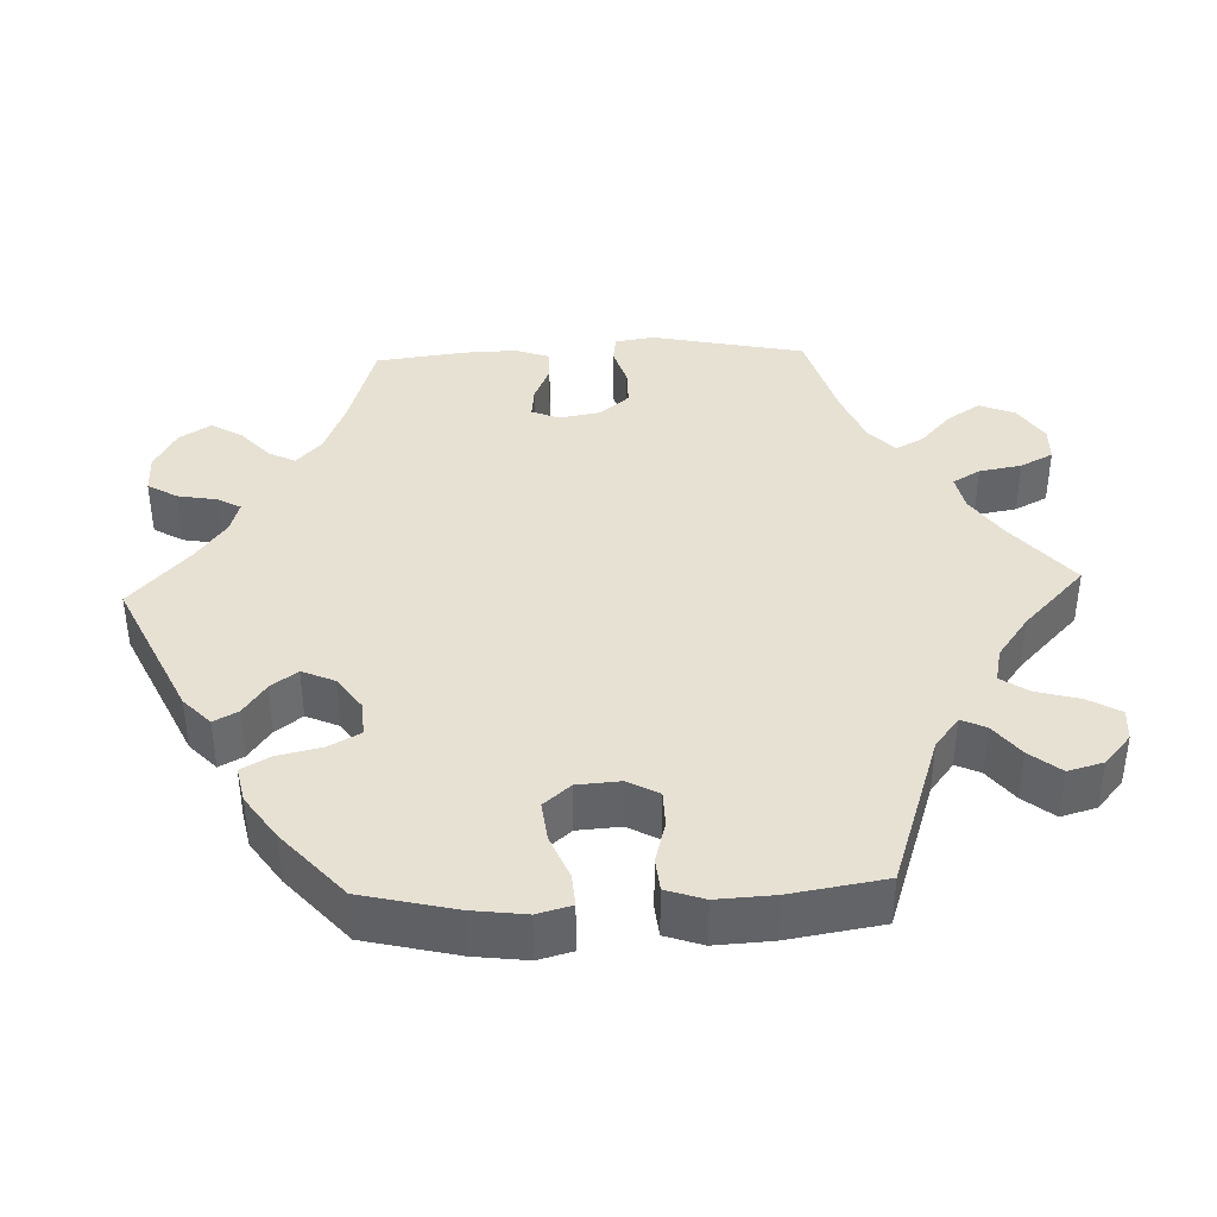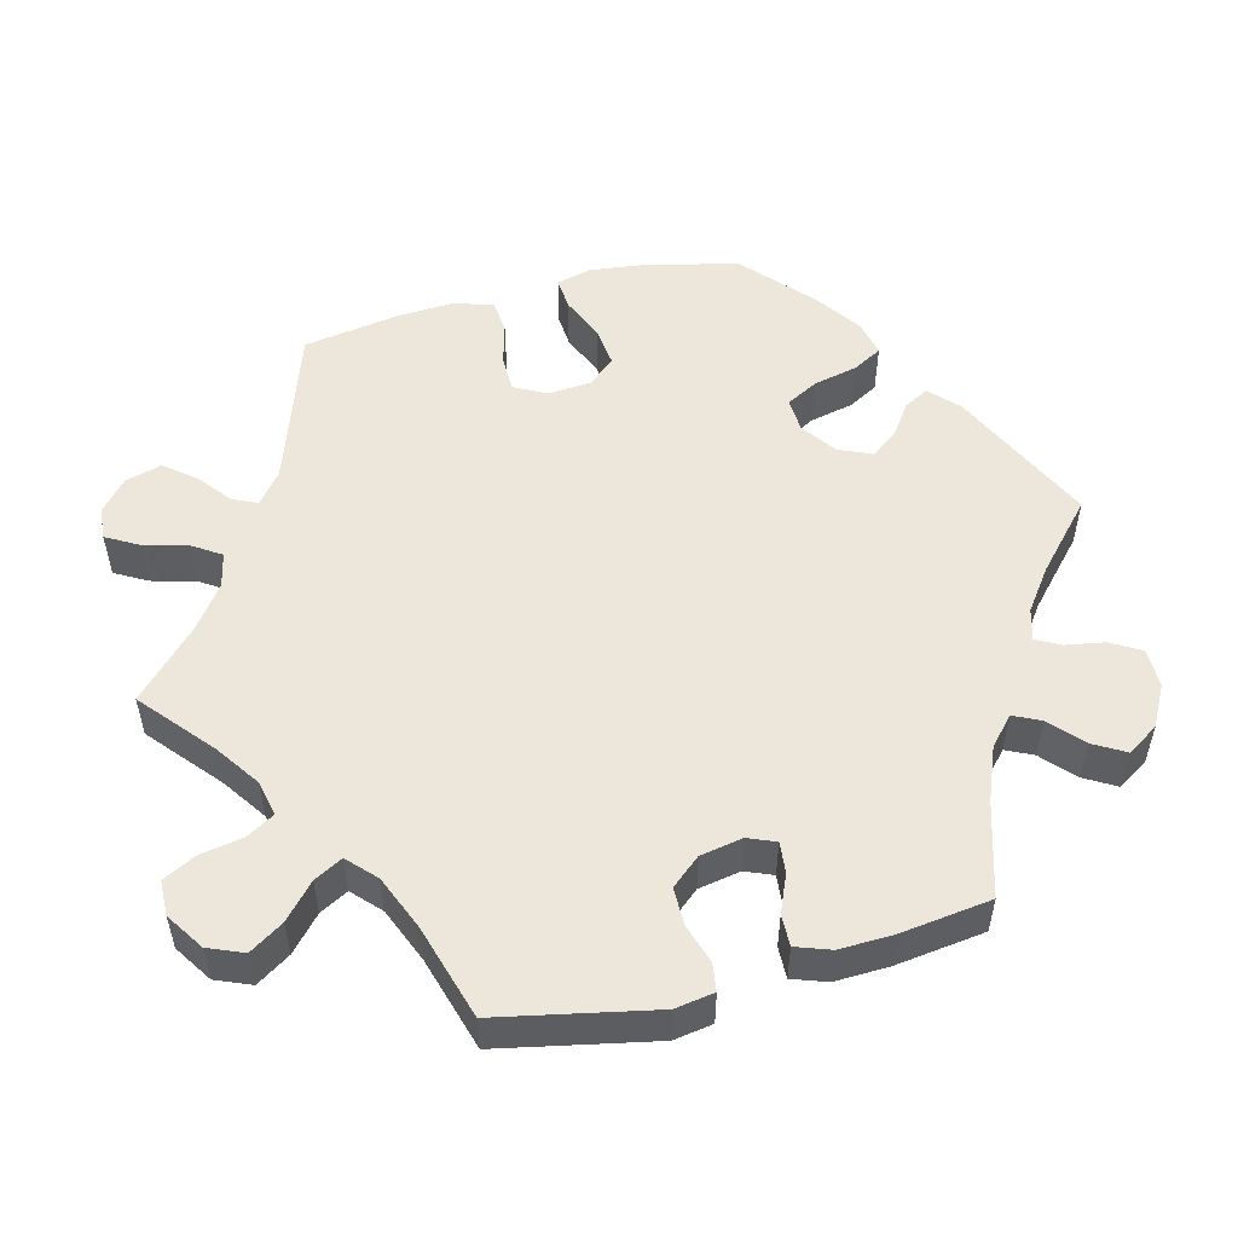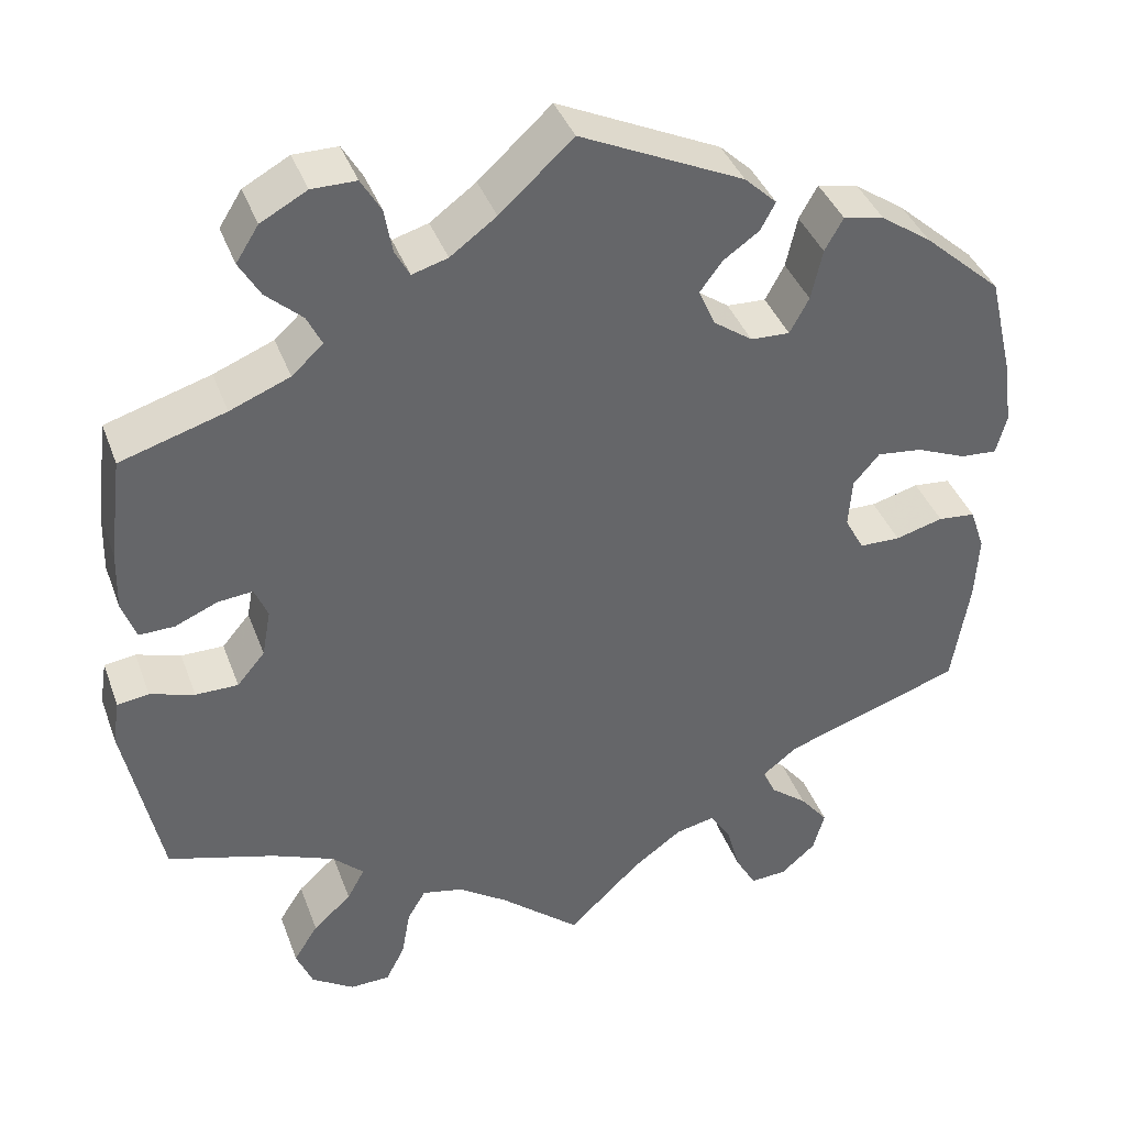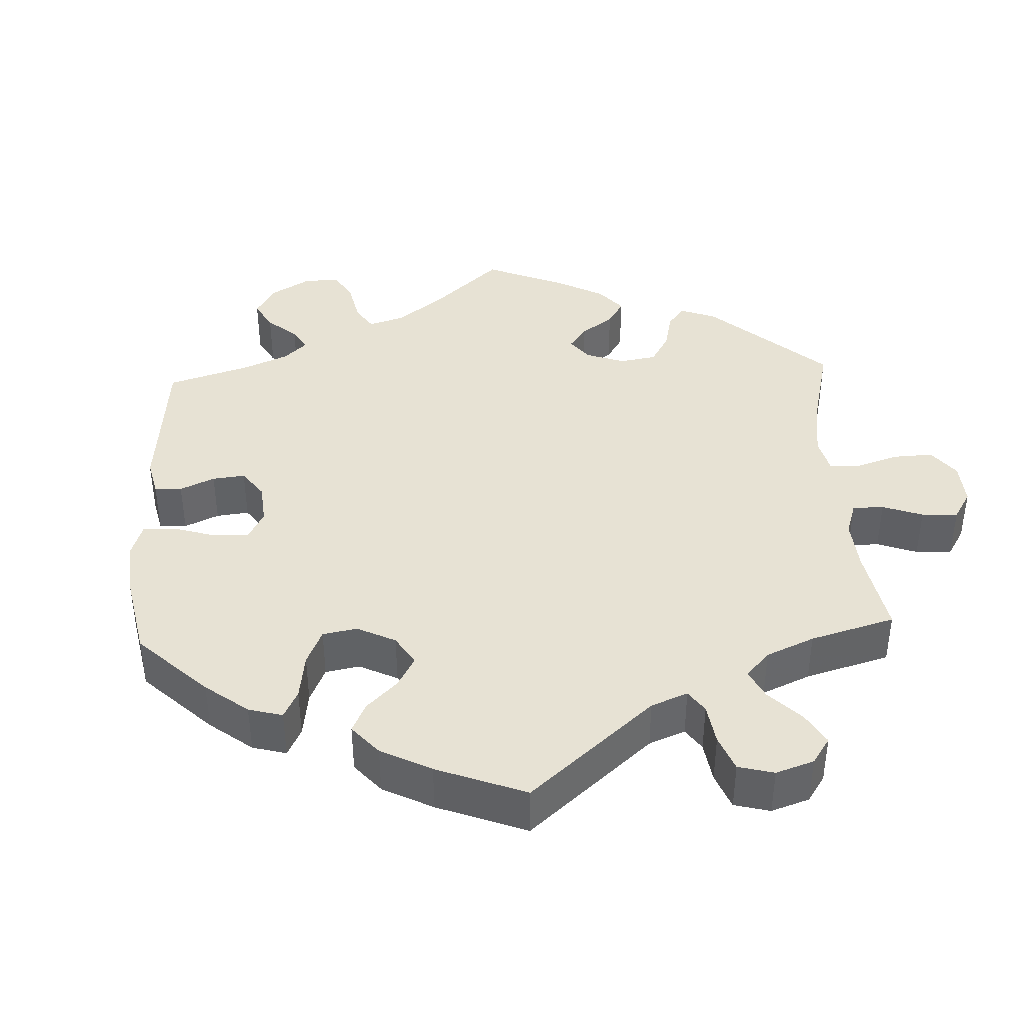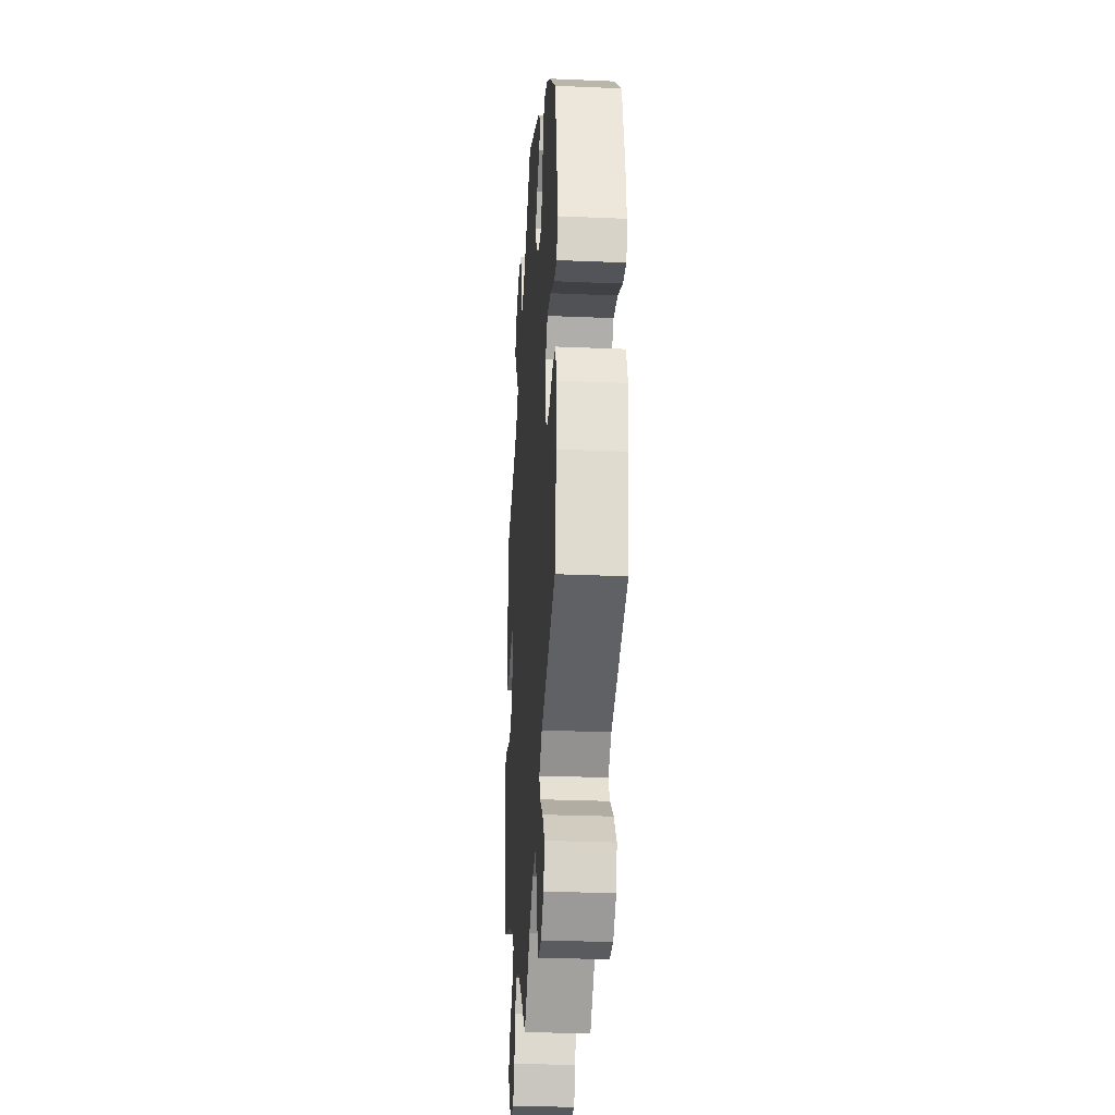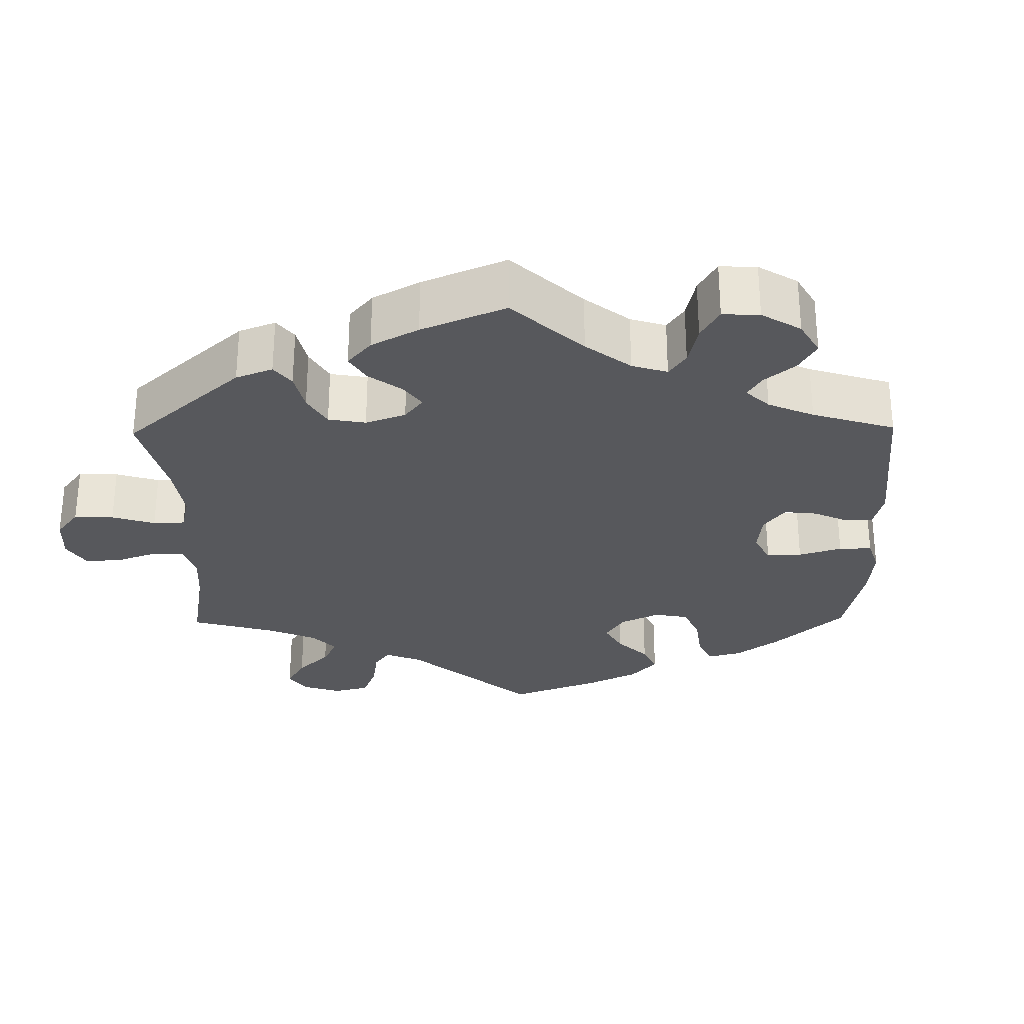
<metadata>
{"format":"obj","ext":"obj","renderer":"f3d","projection":"perspective","resolution":1024,"background":"white","views":[{"elev":39.4,"azim":87.7,"up":"+Y"},{"elev":52.8,"azim":-104.6,"up":"+Y"},{"elev":39.3,"azim":-19.2,"up":"+Z"},{"elev":40.0,"azim":117.3,"up":"+Y"},{"elev":-27.9,"azim":86.3,"up":"+Z"},{"elev":-28.4,"azim":-59.1,"up":"+Y"}]}
</metadata>
<code>
v 0.295 0.07 -0.359
v 0.254 0.07 -0.391
v 0.269 0.07 -0.423
v 0.312 0.07 -0.457
v 0.344 0.07 -0.497
v 0.331 0.07 -0.544
v 0.291 0.07 -0.579
v 0.249 0.07 -0.582
v 0.225 0.07 -0.54
v 0.209 0.07 -0.482
v 0.185 0.07 -0.446
v 0.14 0.07 -0.456
v 0.084 0.07 -0.497
v 0 0.07 -0.578
v -0.092 0.07 -0.5
v -0.149 0.07 -0.461
v -0.196 0.07 -0.451
v -0.217 0.07 -0.487
v -0.227 0.07 -0.543
v -0.249 0.07 -0.586
v -0.295 0.07 -0.587
v -0.344 0.07 -0.555
v -0.363 0.07 -0.509
v -0.335 0.07 -0.465
v -0.291 0.07 -0.425
v -0.271 0.07 -0.388
v -0.307 0.07 -0.354
v -0.378 0.07 -0.325
v -0.501 0.07 -0.289
v -0.543 0.07 -0.087
v -0.535 0.07 -0.036
v -0.499 0.07 -0.031
v -0.448 0.07 -0.047
v -0.399 0.07 -0.047
v -0.367 0.07 -0.009
v -0.357 0.07 0.046
v -0.372 0.07 0.082
v -0.412 0.07 0.078
v -0.461 0.07 0.057
v -0.502 0.07 0.056
v -0.518 0.07 0.101
v -0.516 0.07 0.171
v -0.501 0.07 0.289
v -0.38 0.07 0.326
v -0.311 0.07 0.354
v -0.275 0.07 0.387
v -0.292 0.07 0.422
v -0.334 0.07 0.46
v -0.358 0.07 0.501
v -0.332 0.07 0.542
v -0.279 0.07 0.571
v -0.228 0.07 0.571
v -0.205 0.07 0.532
v -0.196 0.07 0.481
v -0.179 0.07 0.45
v -0.138 0.07 0.462
v -0.085 0.07 0.501
v -0.001 0.07 0.578
v 0.187 0.07 0.49
v 0.224 0.07 0.455
v 0.207 0.07 0.423
v 0.166 0.07 0.394
v 0.14 0.07 0.359
v 0.159 0.07 0.316
v 0.204 0.07 0.284
v 0.249 0.07 0.282
v 0.271 0.07 0.323
v 0.284 0.07 0.381
v 0.305 0.07 0.419
v 0.352 0.07 0.409
v 0.41 0.07 0.369
v 0.5 0.07 0.289
v 0.529 0.07 0.167
v 0.538 0.07 0.096
v 0.526 0.07 0.051
v 0.484 0.07 0.054
v 0.426 0.07 0.078
v 0.374 0.07 0.084
v 0.344 0.07 0.049
v 0.34 0.07 -0.008
v 0.362 0.07 -0.049
v 0.409 0.07 -0.05
v 0.464 0.07 -0.035
v 0.507 0.07 -0.039
v 0.524 0.07 -0.089
v 0.52 0.07 -0.164
v 0.5 0.07 -0.289
v 0.295 0 -0.359
v 0.254 0 -0.391
v 0.269 0 -0.423
v 0.312 0 -0.457
v 0.344 0 -0.497
v 0.331 0 -0.544
v 0.291 0 -0.579
v 0.249 0 -0.582
v 0.225 0 -0.54
v 0.209 0 -0.482
v 0.185 0 -0.446
v 0.14 0 -0.456
v 0.084 0 -0.497
v 0 0 -0.578
v -0.092 0 -0.5
v -0.149 0 -0.461
v -0.196 0 -0.451
v -0.217 0 -0.487
v -0.227 0 -0.543
v -0.249 0 -0.586
v -0.295 0 -0.587
v -0.344 0 -0.555
v -0.363 0 -0.509
v -0.335 0 -0.465
v -0.291 0 -0.425
v -0.271 0 -0.388
v -0.307 0 -0.354
v -0.378 0 -0.325
v -0.501 0 -0.289
v -0.543 0 -0.087
v -0.535 0 -0.036
v -0.499 0 -0.031
v -0.448 0 -0.047
v -0.399 0 -0.047
v -0.367 0 -0.009
v -0.357 0 0.046
v -0.372 0 0.082
v -0.412 0 0.078
v -0.461 0 0.057
v -0.502 0 0.056
v -0.518 0 0.101
v -0.516 0 0.171
v -0.501 0 0.289
v -0.38 0 0.326
v -0.311 0 0.354
v -0.275 0 0.387
v -0.292 0 0.422
v -0.334 0 0.46
v -0.358 0 0.501
v -0.332 0 0.542
v -0.279 0 0.571
v -0.228 0 0.571
v -0.205 0 0.532
v -0.196 0 0.481
v -0.179 0 0.45
v -0.138 0 0.462
v -0.085 0 0.501
v -0.001 0 0.578
v 0.187 0 0.49
v 0.224 0 0.455
v 0.207 0 0.423
v 0.166 0 0.394
v 0.14 0 0.359
v 0.159 0 0.316
v 0.204 0 0.284
v 0.249 0 0.282
v 0.271 0 0.323
v 0.284 0 0.381
v 0.305 0 0.419
v 0.352 0 0.409
v 0.41 0 0.369
v 0.5 0 0.289
v 0.529 0 0.167
v 0.538 0 0.096
v 0.526 0 0.051
v 0.484 0 0.054
v 0.426 0 0.078
v 0.374 0 0.084
v 0.344 0 0.049
v 0.34 0 -0.008
v 0.362 0 -0.049
v 0.409 0 -0.05
v 0.464 0 -0.035
v 0.507 0 -0.039
v 0.524 0 -0.089
v 0.52 0 -0.164
v 0.5 0 -0.289
f 86 87 1
f 85 86 1 2
f 82 83 84 85
f 81 82 85 2
f 80 81 2
f 79 80 2
f 74 75 76 77
f 74 77 78
f 73 74 78
f 72 73 78
f 71 72 78 79
f 67 68 69 70
f 66 67 70 71
f 59 60 61 62
f 57 58 59 62
f 56 57 62 63
f 55 56 63 64
f 51 52 53 54
f 51 54 55
f 50 51 55
f 47 48 49 50
f 46 47 50 55
f 45 46 55 64
f 41 42 43 44
f 38 39 40 41
f 37 38 41 44
f 36 37 44 45
f 30 31 32 33
f 28 29 30 33
f 27 28 33 34
f 26 27 34 35
f 22 23 24 25
f 22 25 26
f 21 22 26
f 18 19 20 21
f 17 18 21 26
f 16 17 26 35
f 13 14 15
f 12 13 15 16
f 11 12 16 35
f 7 8 9 10
f 7 10 11
f 6 7 11
f 3 4 5 6
f 3 6 11 35
f 66 71 79
f 65 66 79 2
f 36 45 64 65
f 36 65 2
f 2 3 35 36
f 88 174 173
f 89 88 173 172
f 172 171 170 169
f 89 172 169 168
f 89 168 167
f 89 167 166
f 164 163 162 161
f 165 164 161
f 165 161 160
f 165 160 159
f 166 165 159 158
f 157 156 155 154
f 158 157 154 153
f 149 148 147 146
f 149 146 145 144
f 150 149 144 143
f 151 150 143 142
f 141 140 139 138
f 142 141 138
f 142 138 137
f 137 136 135 134
f 142 137 134 133
f 151 142 133 132
f 131 130 129 128
f 128 127 126 125
f 131 128 125 124
f 132 131 124 123
f 120 119 118 117
f 120 117 116 115
f 121 120 115 114
f 122 121 114 113
f 112 111 110 109
f 113 112 109
f 113 109 108
f 108 107 106 105
f 113 108 105 104
f 122 113 104 103
f 102 101 100
f 103 102 100 99
f 122 103 99 98
f 97 96 95 94
f 98 97 94
f 98 94 93
f 93 92 91 90
f 122 98 93 90
f 166 158 153
f 89 166 153 152
f 152 151 132 123
f 89 152 123
f 123 122 90 89
f 1 88 89 2
f 2 89 90 3
f 3 90 91 4
f 4 91 92 5
f 5 92 93 6
f 6 93 94 7
f 7 94 95 8
f 8 95 96 9
f 9 96 97 10
f 10 97 98 11
f 11 98 99 12
f 12 99 100 13
f 13 100 101 14
f 14 101 102 15
f 15 102 103 16
f 16 103 104 17
f 17 104 105 18
f 18 105 106 19
f 19 106 107 20
f 20 107 108 21
f 21 108 109 22
f 22 109 110 23
f 23 110 111 24
f 24 111 112 25
f 25 112 113 26
f 26 113 114 27
f 27 114 115 28
f 28 115 116 29
f 29 116 117 30
f 30 117 118 31
f 31 118 119 32
f 32 119 120 33
f 33 120 121 34
f 34 121 122 35
f 35 122 123 36
f 36 123 124 37
f 37 124 125 38
f 38 125 126 39
f 39 126 127 40
f 40 127 128 41
f 41 128 129 42
f 42 129 130 43
f 43 130 131 44
f 44 131 132 45
f 45 132 133 46
f 46 133 134 47
f 47 134 135 48
f 48 135 136 49
f 49 136 137 50
f 50 137 138 51
f 51 138 139 52
f 52 139 140 53
f 53 140 141 54
f 54 141 142 55
f 55 142 143 56
f 56 143 144 57
f 57 144 145 58
f 58 145 146 59
f 59 146 147 60
f 60 147 148 61
f 61 148 149 62
f 62 149 150 63
f 63 150 151 64
f 64 151 152 65
f 65 152 153 66
f 66 153 154 67
f 67 154 155 68
f 68 155 156 69
f 69 156 157 70
f 70 157 158 71
f 71 158 159 72
f 72 159 160 73
f 73 160 161 74
f 74 161 162 75
f 75 162 163 76
f 76 163 164 77
f 77 164 165 78
f 78 165 166 79
f 79 166 167 80
f 80 167 168 81
f 81 168 169 82
f 82 169 170 83
f 83 170 171 84
f 84 171 172 85
f 85 172 173 86
f 86 173 174 87
f 87 174 88 1

</code>
